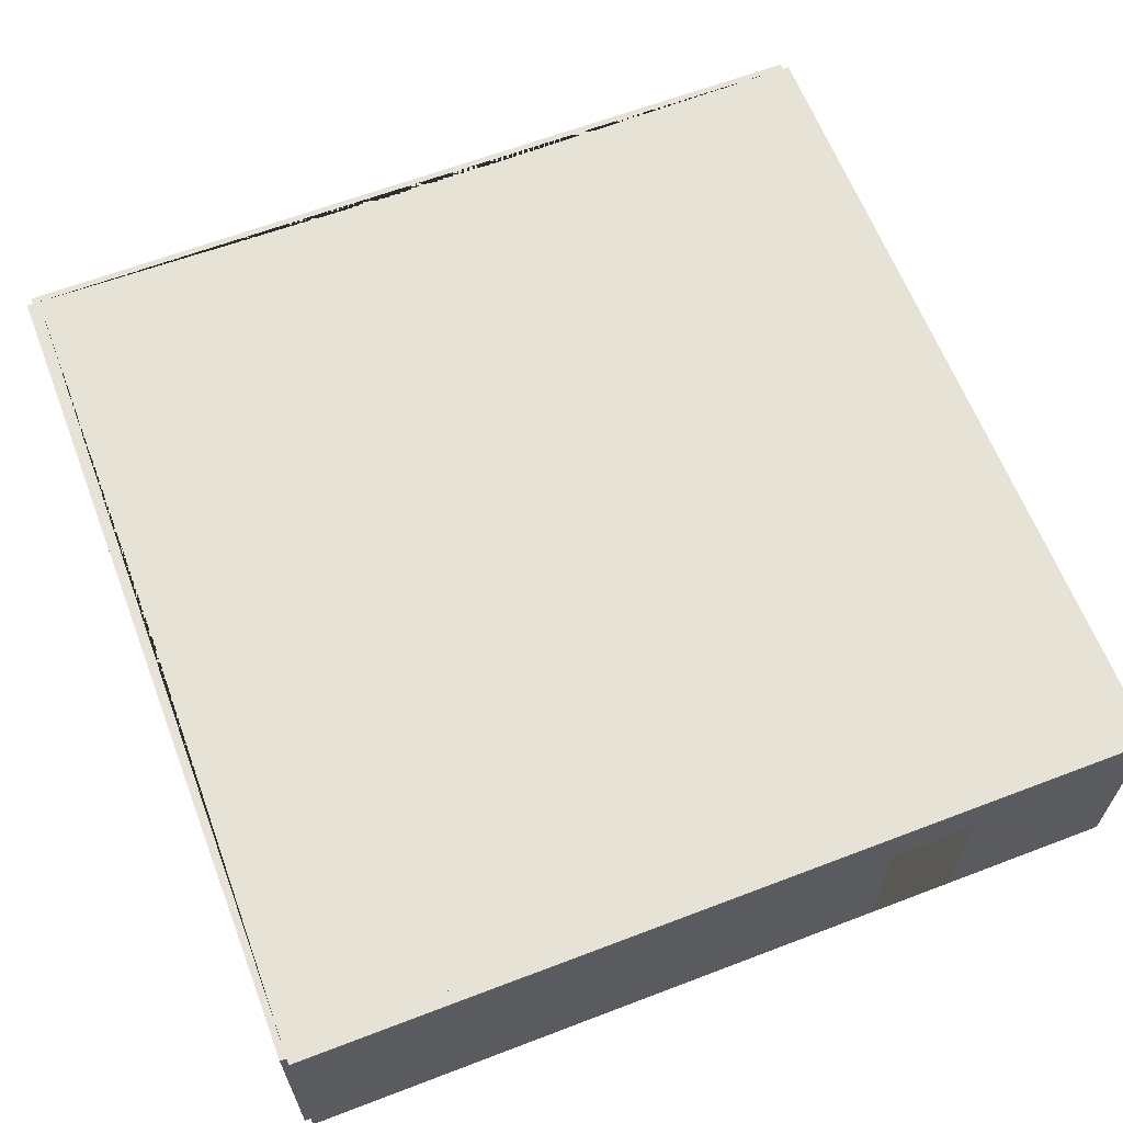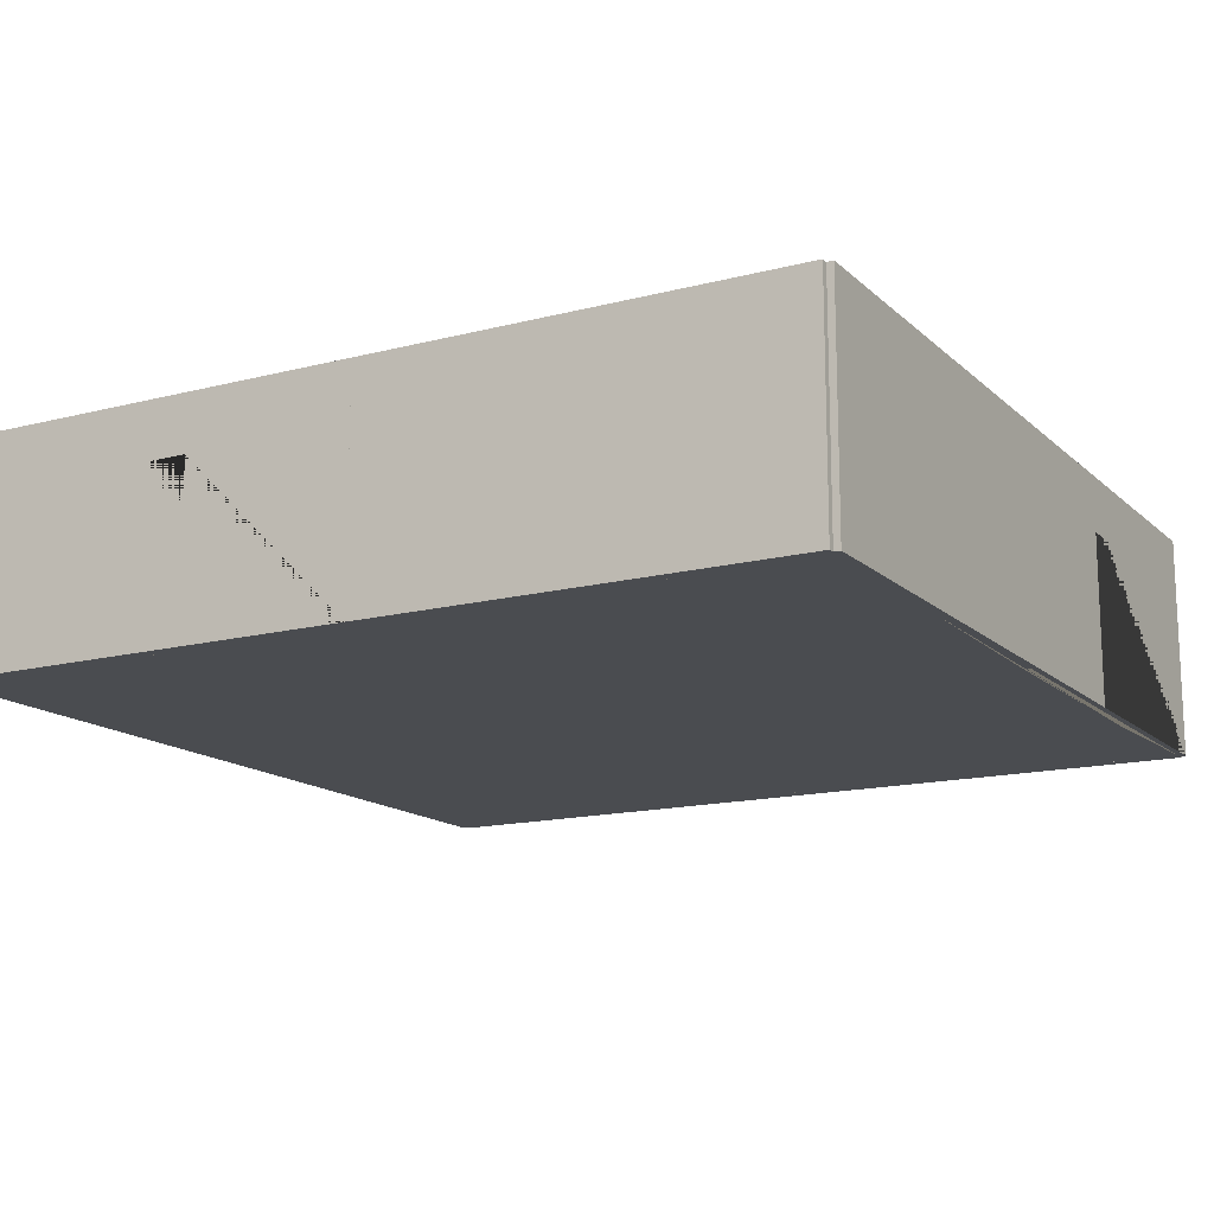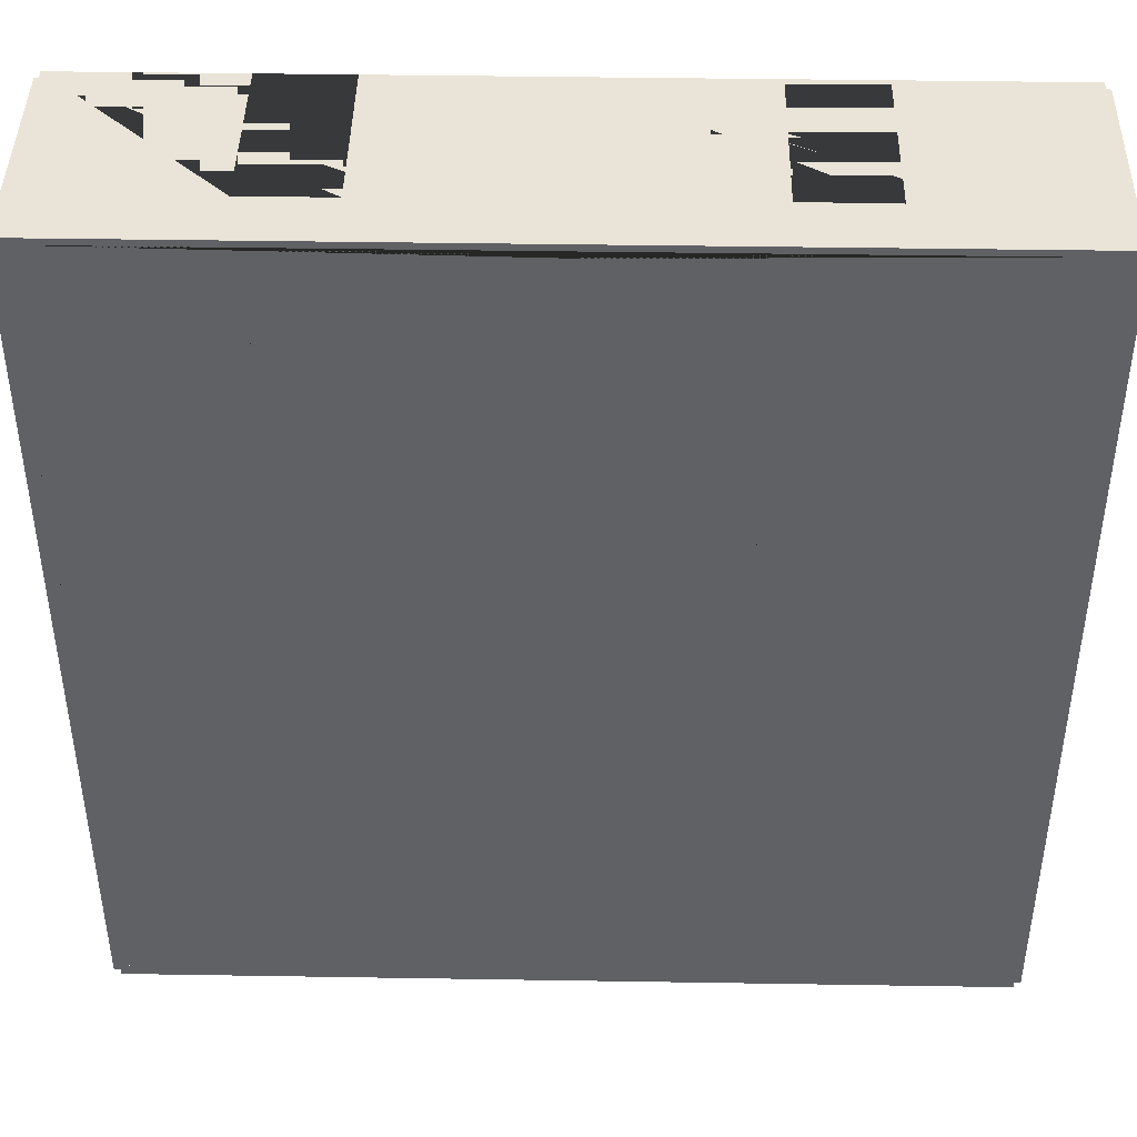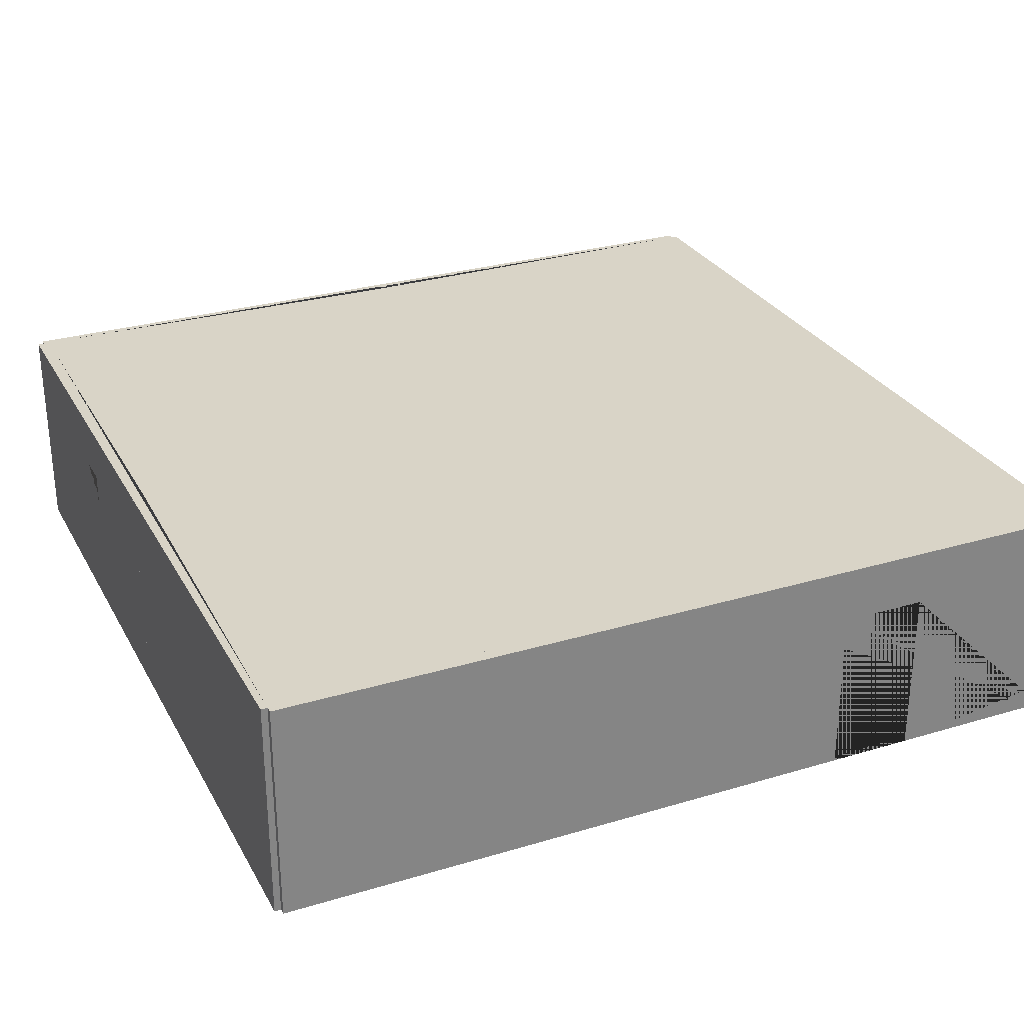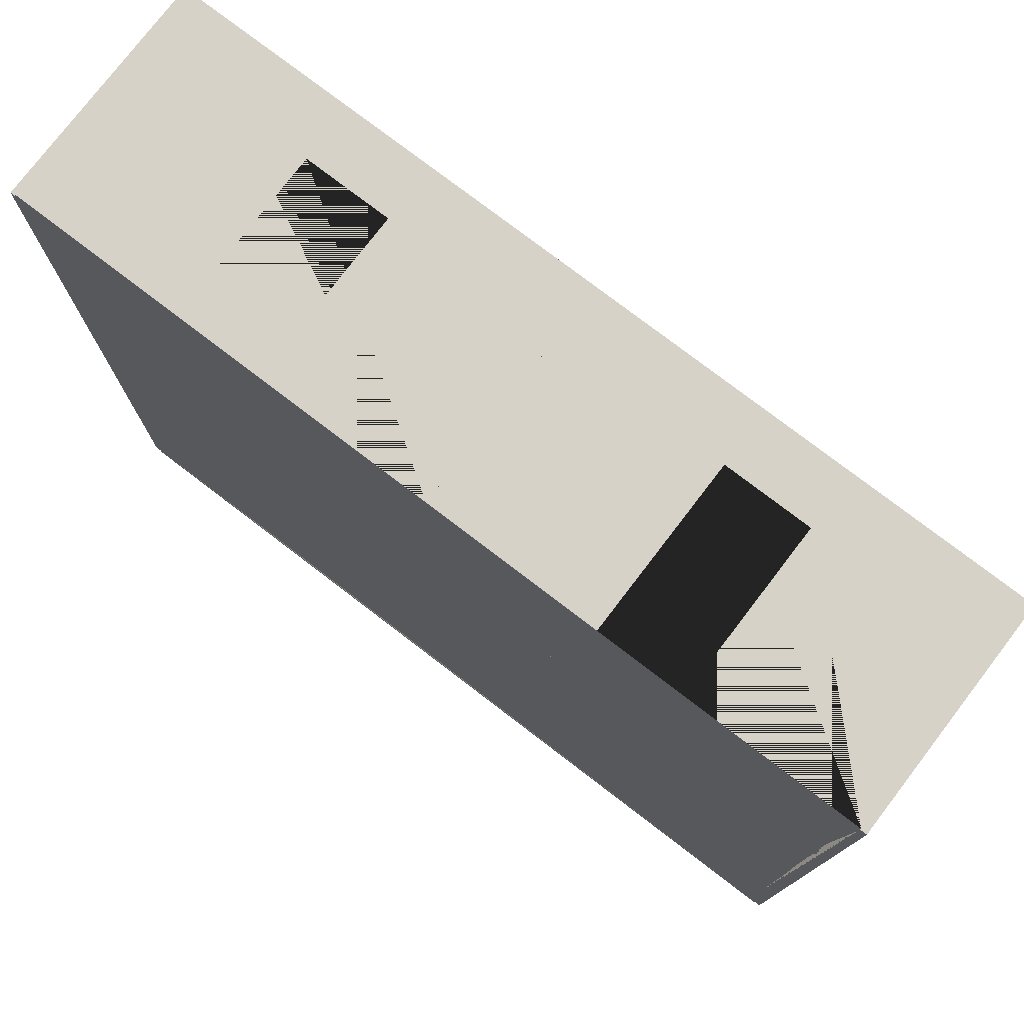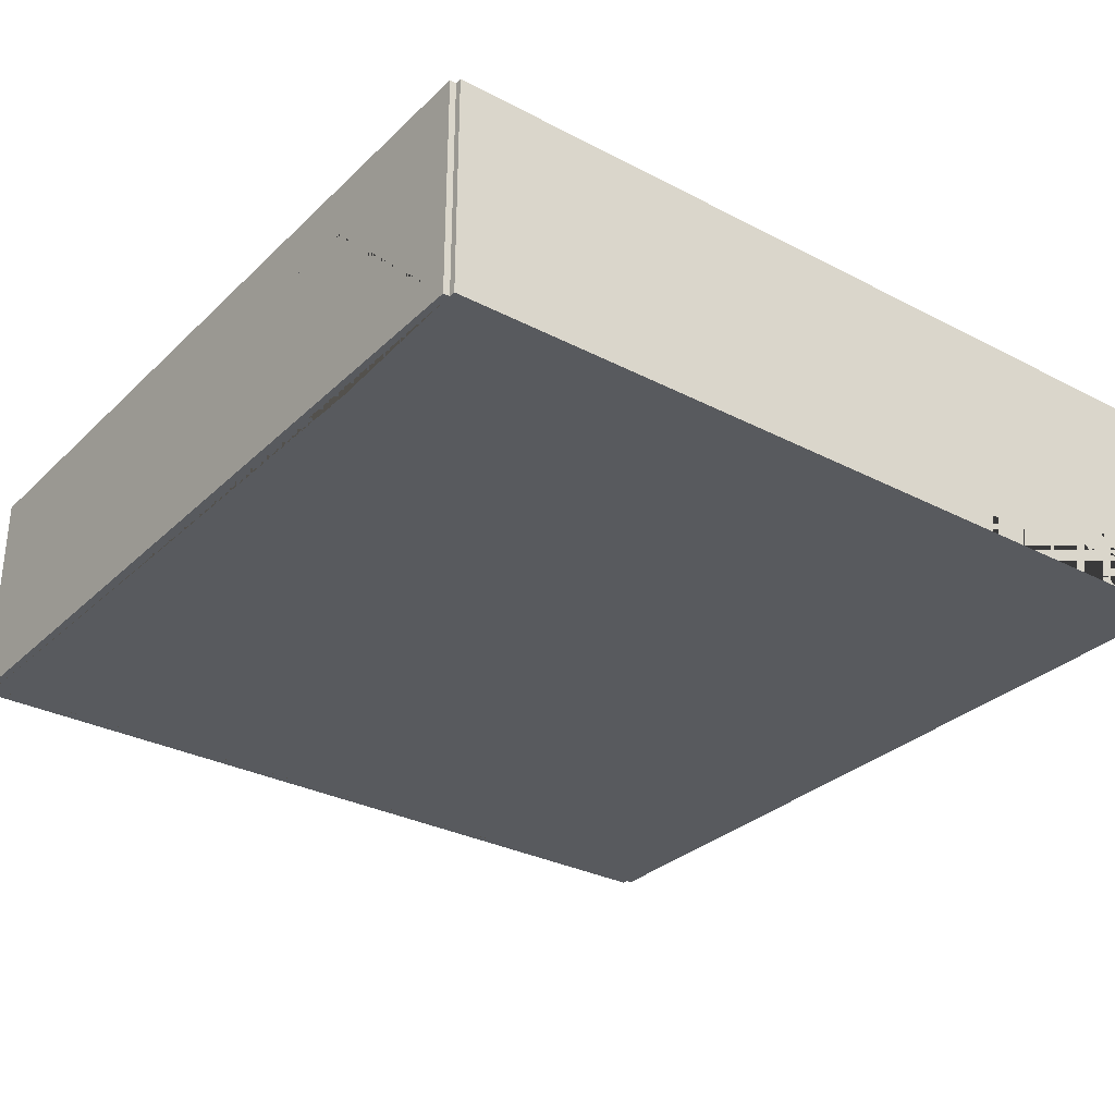
<metadata>
{"format":"obj","ext":"obj","renderer":"f3d","projection":"perspective","resolution":1024,"background":"white","views":[{"elev":63.3,"azim":158.9,"up":"+Y"},{"elev":-14.9,"azim":119.2,"up":"+Y"},{"elev":42.9,"azim":-178.9,"up":"+Z"},{"elev":28.8,"azim":155.9,"up":"+Y"},{"elev":77.3,"azim":37.4,"up":"+Z"},{"elev":-30.8,"azim":-126.8,"up":"+Y"}]}
</metadata>
<code>
o Doubles_Room_3_Way_Left
v -669.9 0 -40
v -669.9 5.3 -40
v -670.2 0 -40
v -670.2 5.3 -40
v -669.9 0 -50
v -669.9 5.3 -50
v -670.2 0 -50
v -670.2 5.3 -50
v -660 0 -29.85
v -660 5.3 -29.85
v -660 0 -30.15
v -660 5.3 -30.15
v -650 0 -29.85
v -650 5.3 -29.85
v -650 0 -30.15
v -650 5.3 -30.15
v -654 0 -30.15
v -656 0 -30.15
v -656 0 -29.85
v -654 0 -29.85
v -654 3.975 -29.85
v -656 3.975 -29.85
v -656 3.975 -30.15
v -654 3.975 -30.15
v -660 0 -49.85
v -660 5.3 -49.85
v -660 0 -50.15
v -660 5.3 -50.15
v -650 0 -49.85
v -650 5.3 -49.85
v -650 0 -50.15
v -650 5.3 -50.15
v -649.9 0 -40
v -649.9 5.3 -40
v -650.2 0 -40
v -650.2 5.3 -40
v -649.9 0 -50
v -649.9 5.3 -50
v -650.2 0 -50
v -650.2 5.3 -50
v -670 0 -29.85
v -670 5.3 -29.85
v -670 0 -30.15
v -670 5.3 -30.15
v -660 0 -29.85
v -660 5.3 -29.85
v -660 0 -30.15
v -660 5.3 -30.15
v -664 0 -30.15
v -666 0 -30.15
v -666 0 -29.85
v -664 0 -29.85
v -664 3.975 -29.85
v -666 3.975 -29.85
v -666 3.975 -30.15
v -664 3.975 -30.15
v -669.8 0 -30
v -669.8 5.3 -30
v -670.1 0 -30
v -670.1 5.3 -30
v -669.8 0 -40
v -669.8 5.3 -40
v -670.1 0 -40
v -670.1 5.3 -40
v -670.1 0 -36
v -670.1 0 -34
v -669.8 0 -34
v -669.8 0 -36
v -669.8 3.975 -36
v -669.8 3.975 -34
v -670.1 3.975 -34
v -670.1 3.975 -36
v -649.8 0 -30
v -649.8 5.3 -30
v -650.1 0 -30
v -650.1 5.3 -30
v -649.8 0 -40
v -649.8 5.3 -40
v -650.1 0 -40
v -650.1 5.3 -40
v -650.1 0 -36
v -650.1 0 -34
v -649.8 0 -34
v -649.8 0 -36
v -649.8 3.975 -36
v -649.8 3.975 -34
v -650.1 3.975 -34
v -650.1 3.975 -36
v -670 0 -49.85
v -670 5.3 -49.85
v -670 0 -50.15
v -670 5.3 -50.15
v -660 0 -49.85
v -660 5.3 -49.85
v -660 0 -50.15
v -660 5.3 -50.15
v -664 0 -50.15
v -666 0 -50.15
v -666 0 -49.85
v -664 0 -49.85
v -664 3.975 -49.85
v -666 3.975 -49.85
v -666 3.975 -50.15
v -664 3.975 -50.15
f 8 4 2 6
f 3 7 5 1
f 6 2 1 5
f 7 8 6 5
f 4 8 7 3
f 1 2 4 3
f 11 18 19 9
f 16 12 10 14
f 17 15 13 20
f 18 17 20 19
f 13 14 10 9 19 22 21 20
f 11 12 16 15 17 24 23 18
f 18 23 22 19
f 17 20 21 24
f 15 16 14 13
f 9 10 12 11
f 23 24 21 22
f 32 28 26 30
f 27 31 29 25
f 30 26 25 29
f 31 32 30 29
f 28 32 31 27
f 25 26 28 27
f 40 36 34 38
f 35 39 37 33
f 38 34 33 37
f 39 40 38 37
f 36 40 39 35
f 33 34 36 35
f 43 50 51 41
f 48 44 42 46
f 49 47 45 52
f 50 49 52 51
f 45 46 42 41 51 54 53 52
f 43 44 48 47 49 56 55 50
f 50 55 54 51
f 49 52 53 56
f 47 48 46 45
f 41 42 44 43
f 55 56 53 54
f 59 66 67 57
f 64 60 58 62
f 65 63 61 68
f 66 65 68 67
f 61 62 58 57 67 70 69 68
f 59 60 64 63 65 72 71 66
f 66 71 70 67
f 65 68 69 72
f 63 64 62 61
f 57 58 60 59
f 71 72 69 70
f 75 82 83 73
f 80 76 74 78
f 81 79 77 84
f 82 81 84 83
f 77 78 74 73 83 86 85 84
f 75 76 80 79 81 88 87 82
f 82 87 86 83
f 81 84 85 88
f 79 80 78 77
f 73 74 76 75
f 87 88 85 86
f 91 98 99 89
f 96 92 90 94
f 97 95 93 100
f 98 97 100 99
f 93 94 90 89 99 102 101 100
f 91 92 96 95 97 104 103 98
f 98 103 102 99
f 97 100 101 104
f 95 96 94 93
f 89 90 92 91
f 103 104 101 102
f 76 16 36 80 30 40 94 26 6 90 2 62 44 58 48 12
f 39 29 35 79 81 82 15 75 17 18 11 47 49 50 57 43 67 68 1 61 89 5 99 100 25 93
l 6 16
l 2 12
l 1 11
l 5 15

</code>
